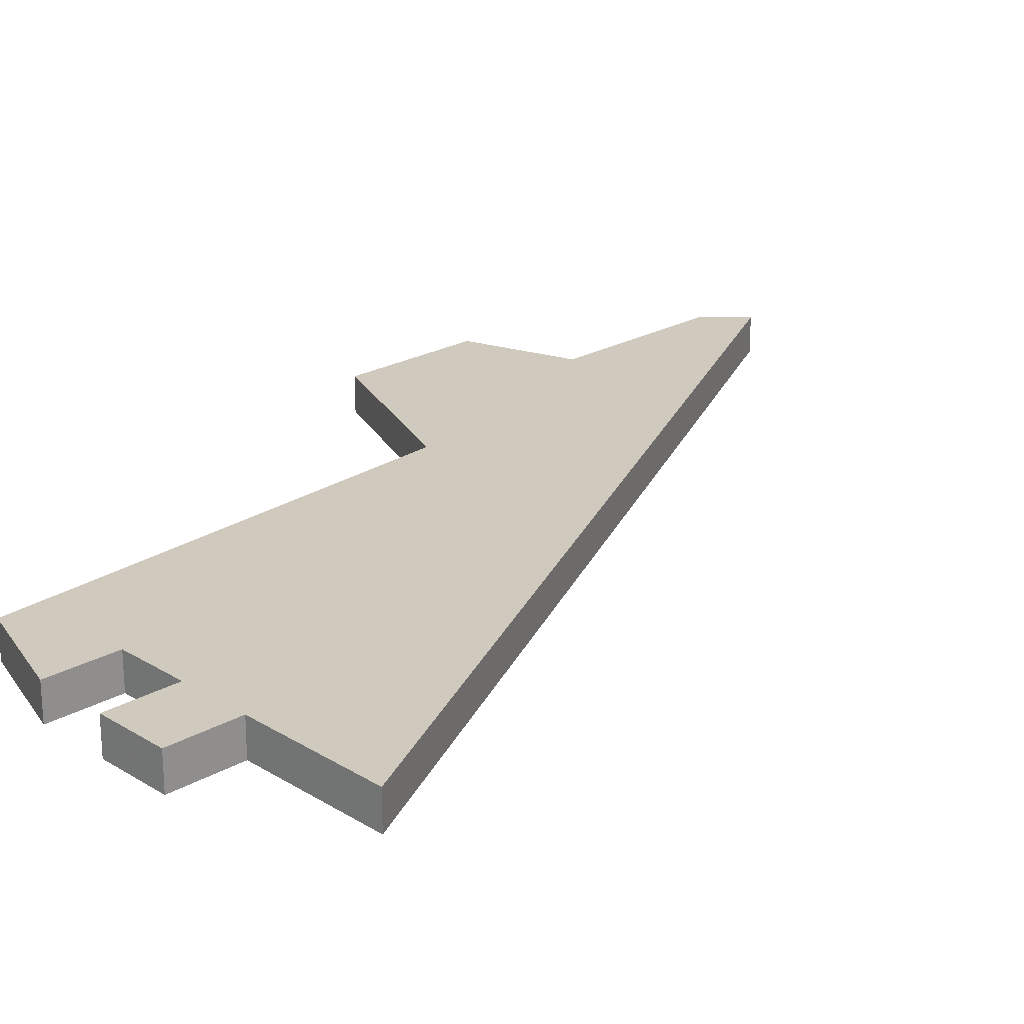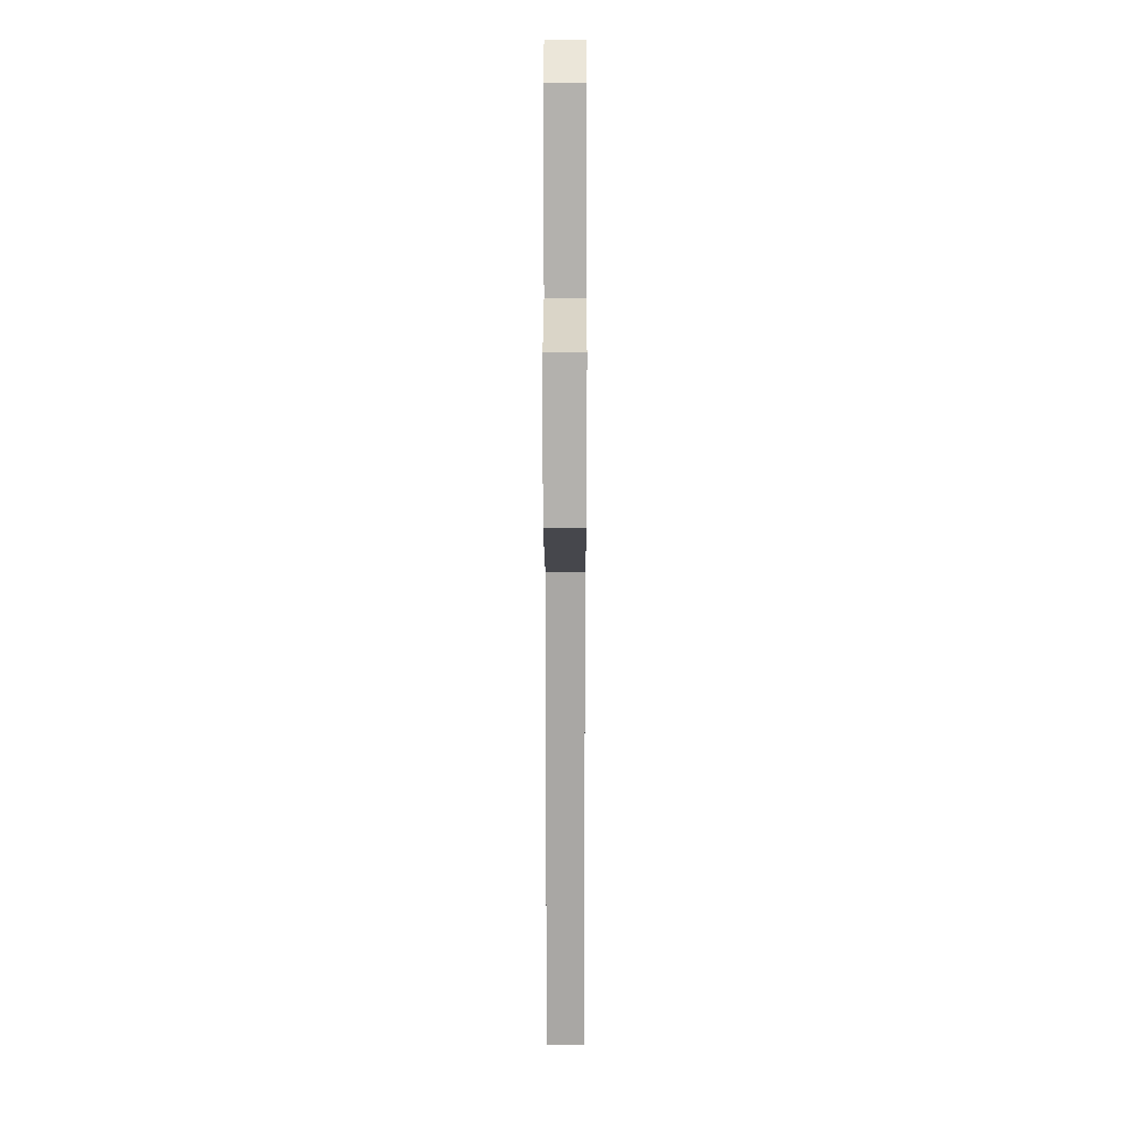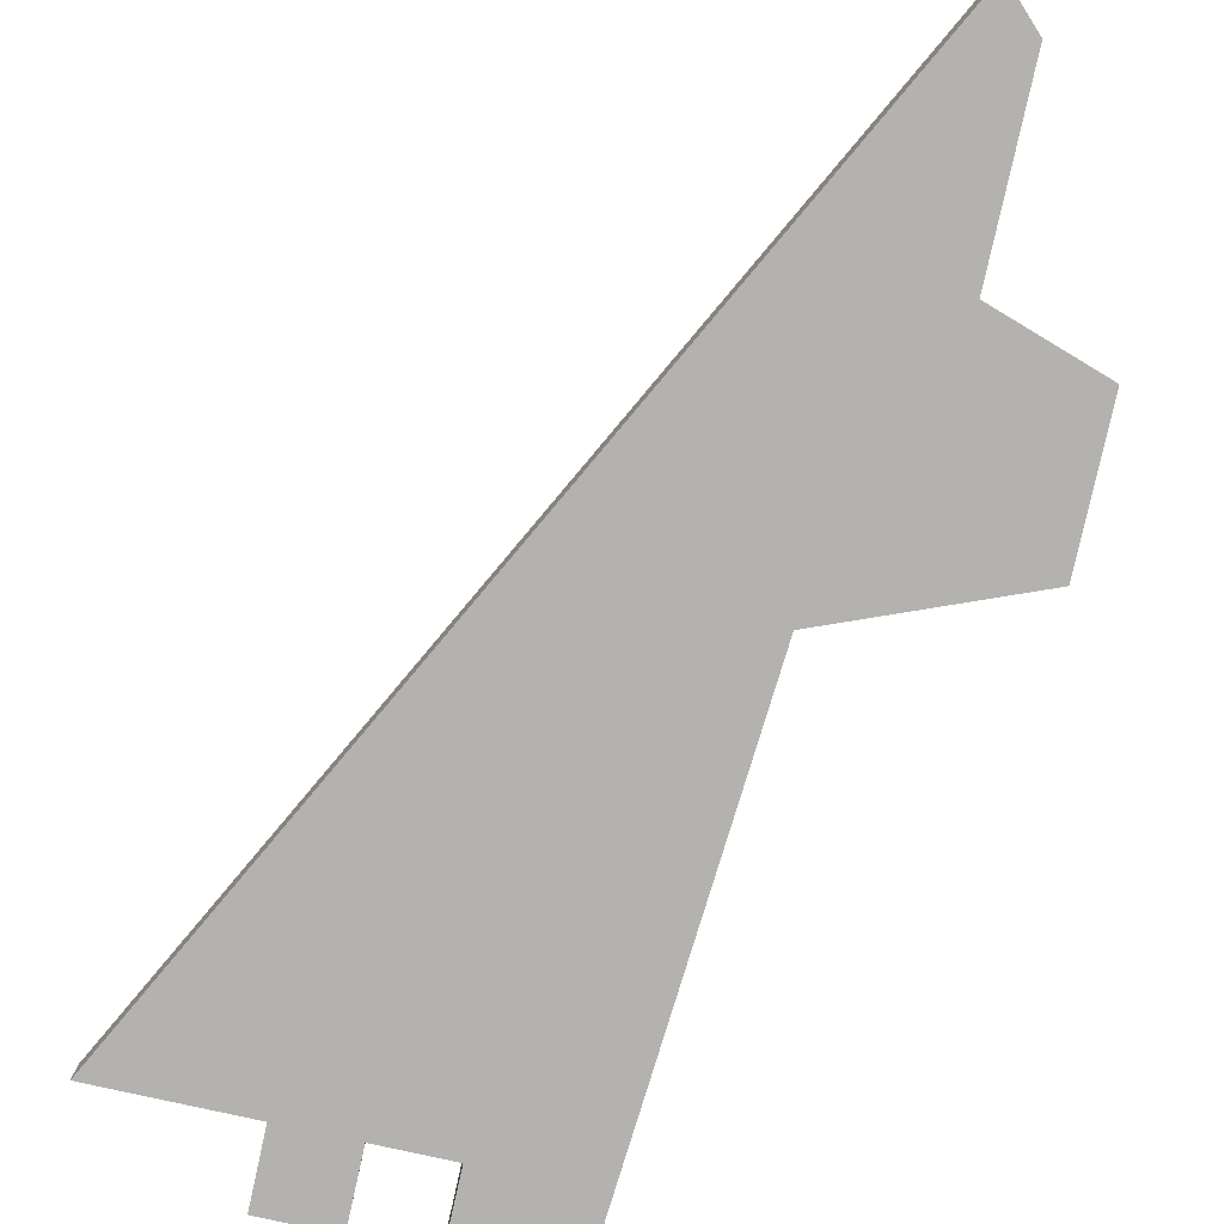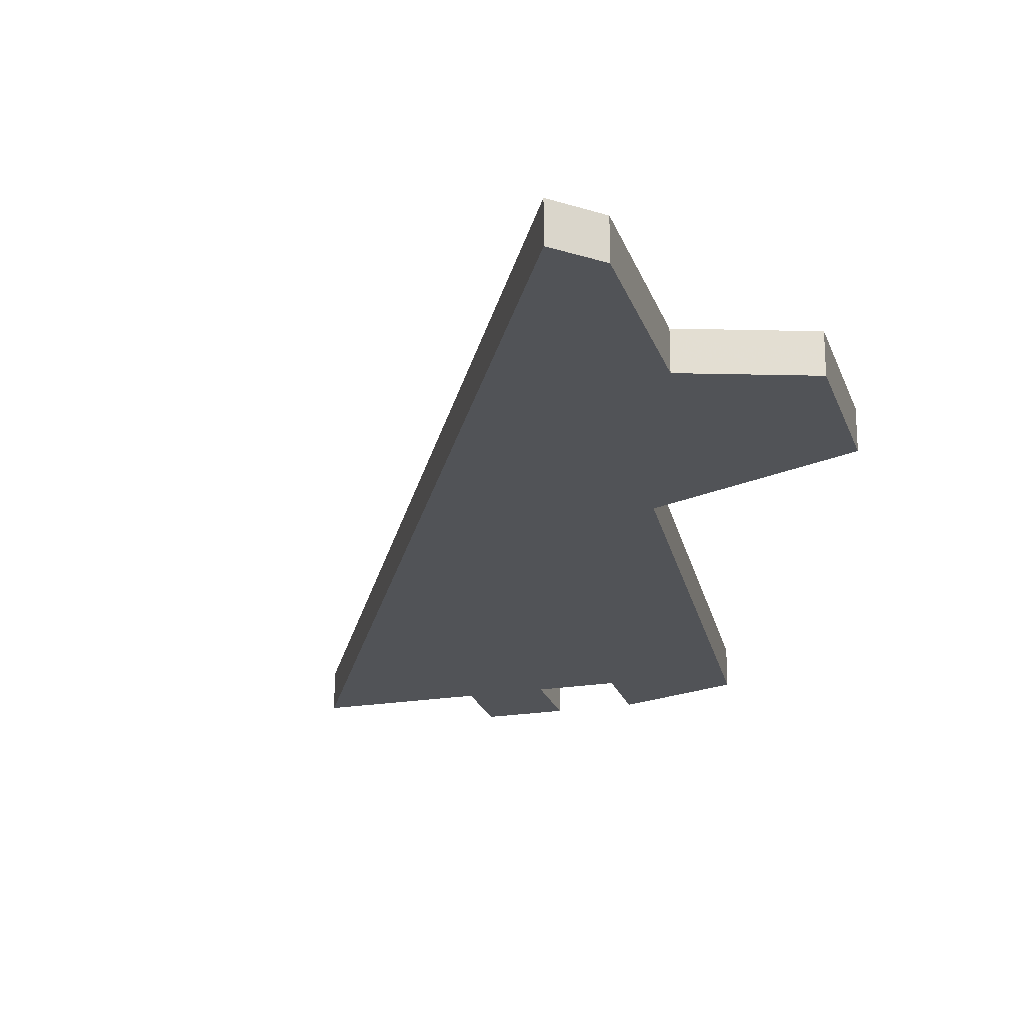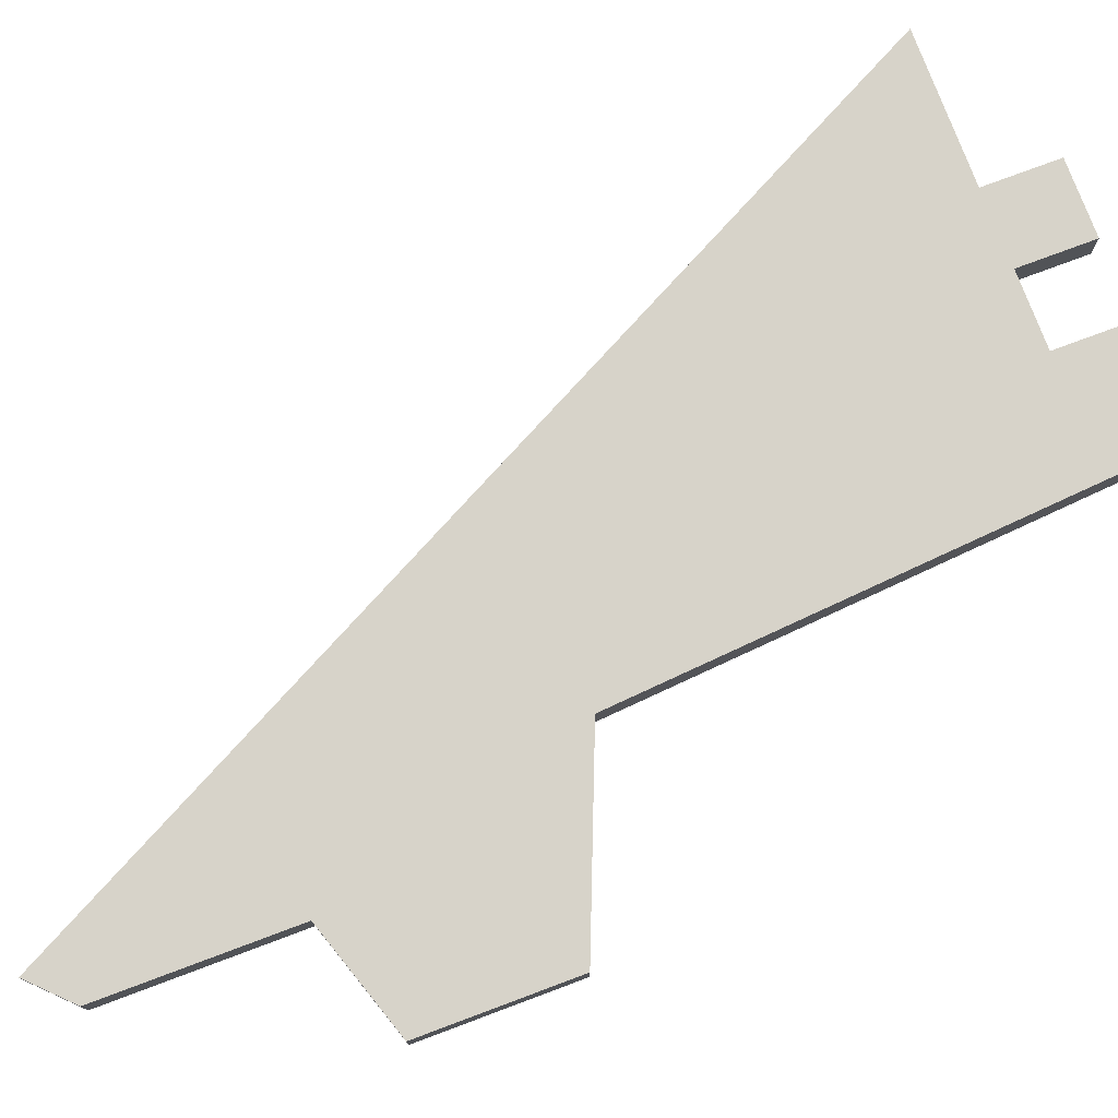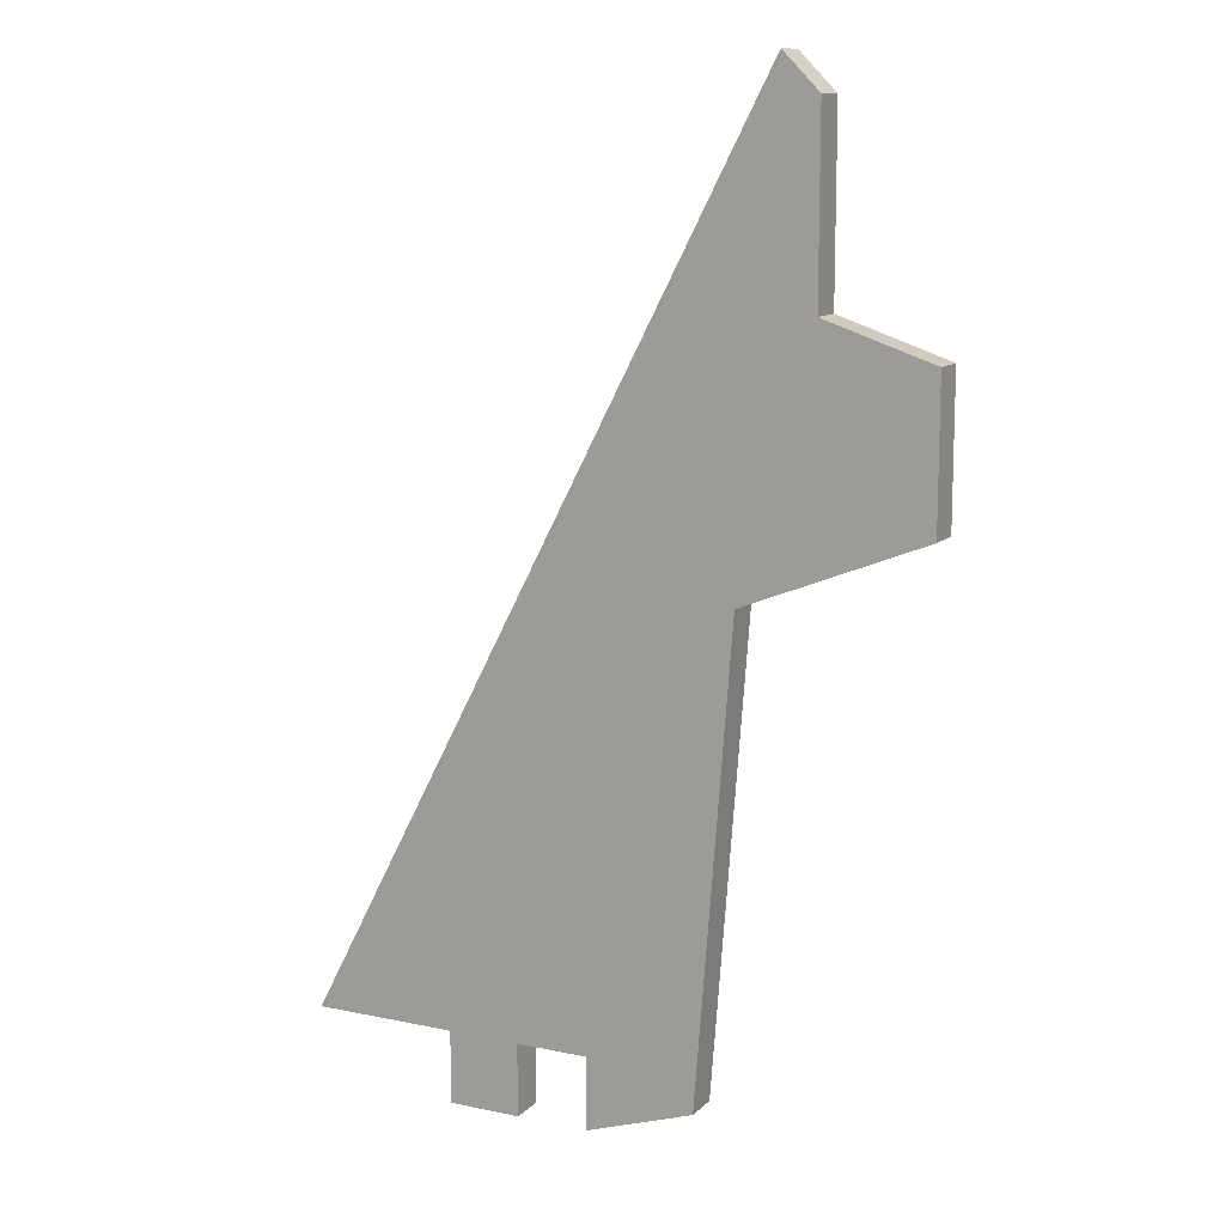
<metadata>
{"format":"obj","ext":"obj","renderer":"f3d","projection":"perspective","resolution":1024,"background":"white","views":[{"elev":23.0,"azim":46.1,"up":"+Z"},{"elev":10.8,"azim":-89.9,"up":"+Y"},{"elev":-79.7,"azim":167.5,"up":"+Z"},{"elev":-22.0,"azim":-163.9,"up":"+Z"},{"elev":76.4,"azim":-110.5,"up":"+Z"},{"elev":11.8,"azim":-153.2,"up":"+Y"}]}
</metadata>
<code>
v 4071 -1259 0
v 4071 -1259 1
v 4070 -1265 0
v 4070 -1265 1
v 4070 -1260 0
v 4070 -1260 1
v 4078 -1284 0
v 4078 -1284 1
v 4078 -1286 0
v 4078 -1286 1
v 4076 -1284 0
v 4076 -1284 1
v 4076 -1286 0
v 4076 -1286 1
v 4084 -1284 0
v 4084 -1284 1
v 4067 -1266 0
v 4067 -1266 1
v 4067 -1270 0
v 4067 -1270 1
v 4073 -1285 0
v 4073 -1285 1
v 4072 -1272 0
v 4072 -1272 1
v 4080 -1284 0
v 4080 -1284 1
v 4080 -1286 0
v 4080 -1286 1
f 11 21 23
f 3 23 19
f 19 17 3
f 3 5 1
f 1 23 3
f 1 15 23
f 25 27 9
f 23 7 11
f 23 15 25
f 25 9 7
f 23 25 7
f 21 11 13
f 24 22 12
f 20 24 4
f 4 18 20
f 2 6 4
f 4 24 2
f 24 16 2
f 10 28 26
f 12 8 24
f 26 16 24
f 8 10 26
f 8 26 24
f 14 12 22
f 6 2 5
f 5 2 1
f 4 6 3
f 3 6 5
f 18 4 17
f 17 4 3
f 20 18 19
f 19 18 17
f 24 20 23
f 23 20 19
f 22 24 21
f 21 24 23
f 14 22 13
f 13 22 21
f 12 14 11
f 11 14 13
f 8 12 7
f 7 12 11
f 10 8 9
f 9 8 7
f 28 10 27
f 27 10 9
f 26 28 25
f 25 28 27
f 2 16 1
f 1 16 15
f 16 26 15
f 15 26 25

</code>
